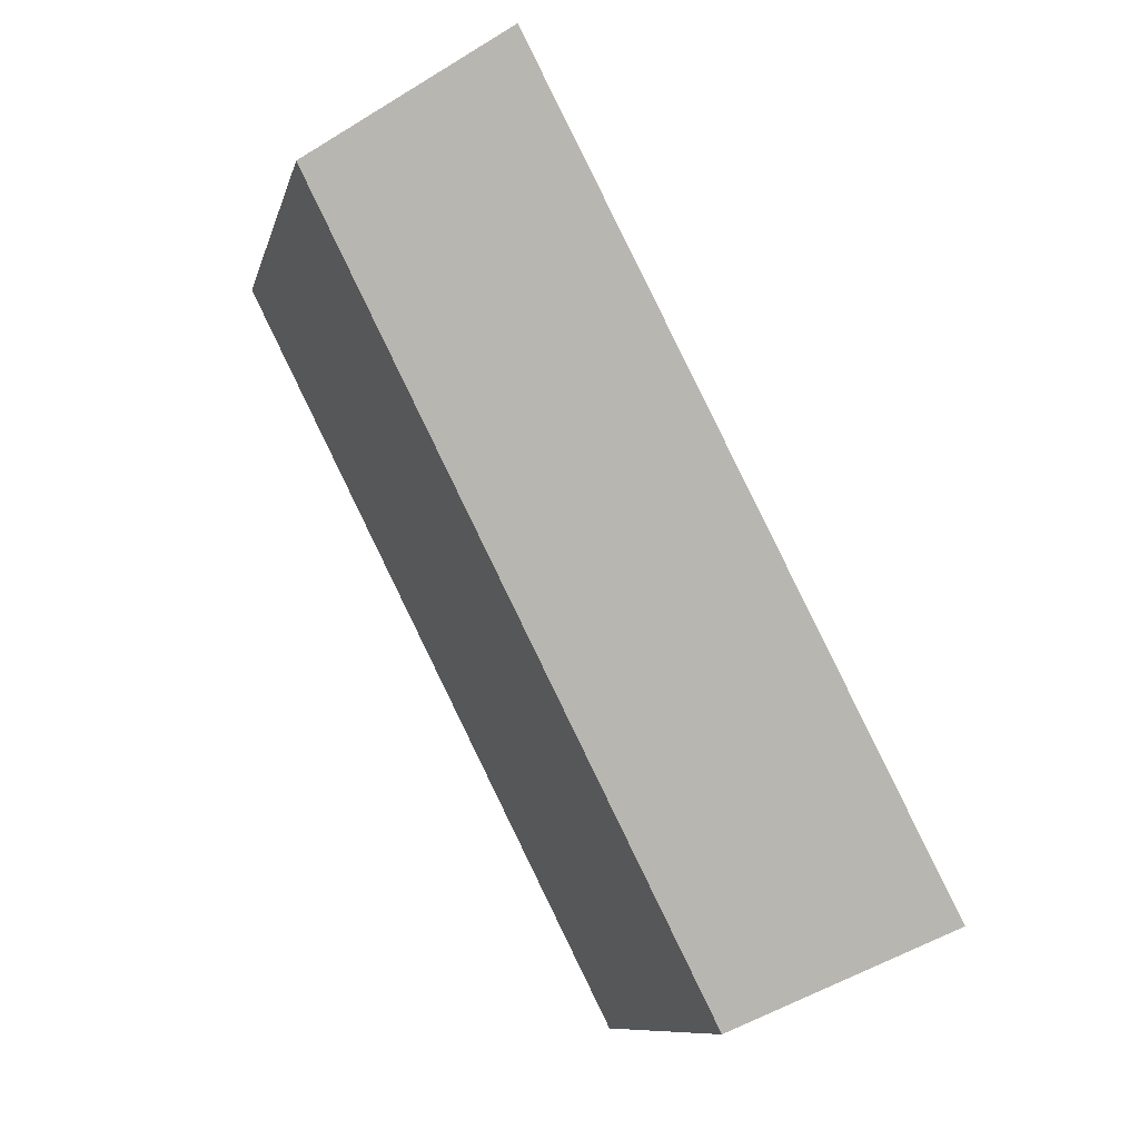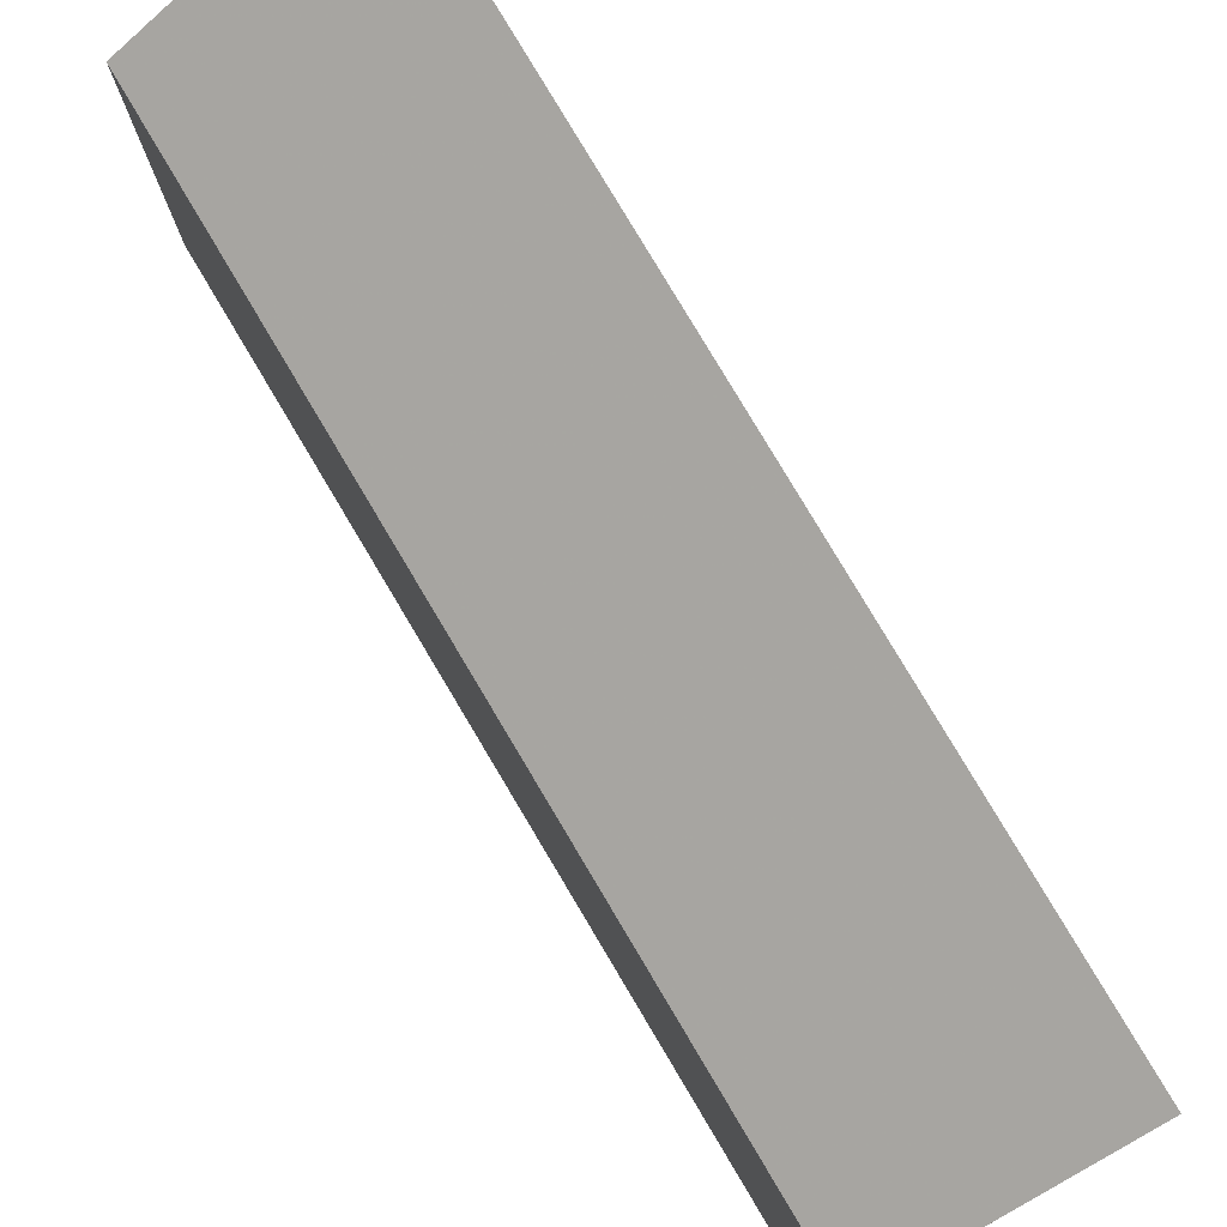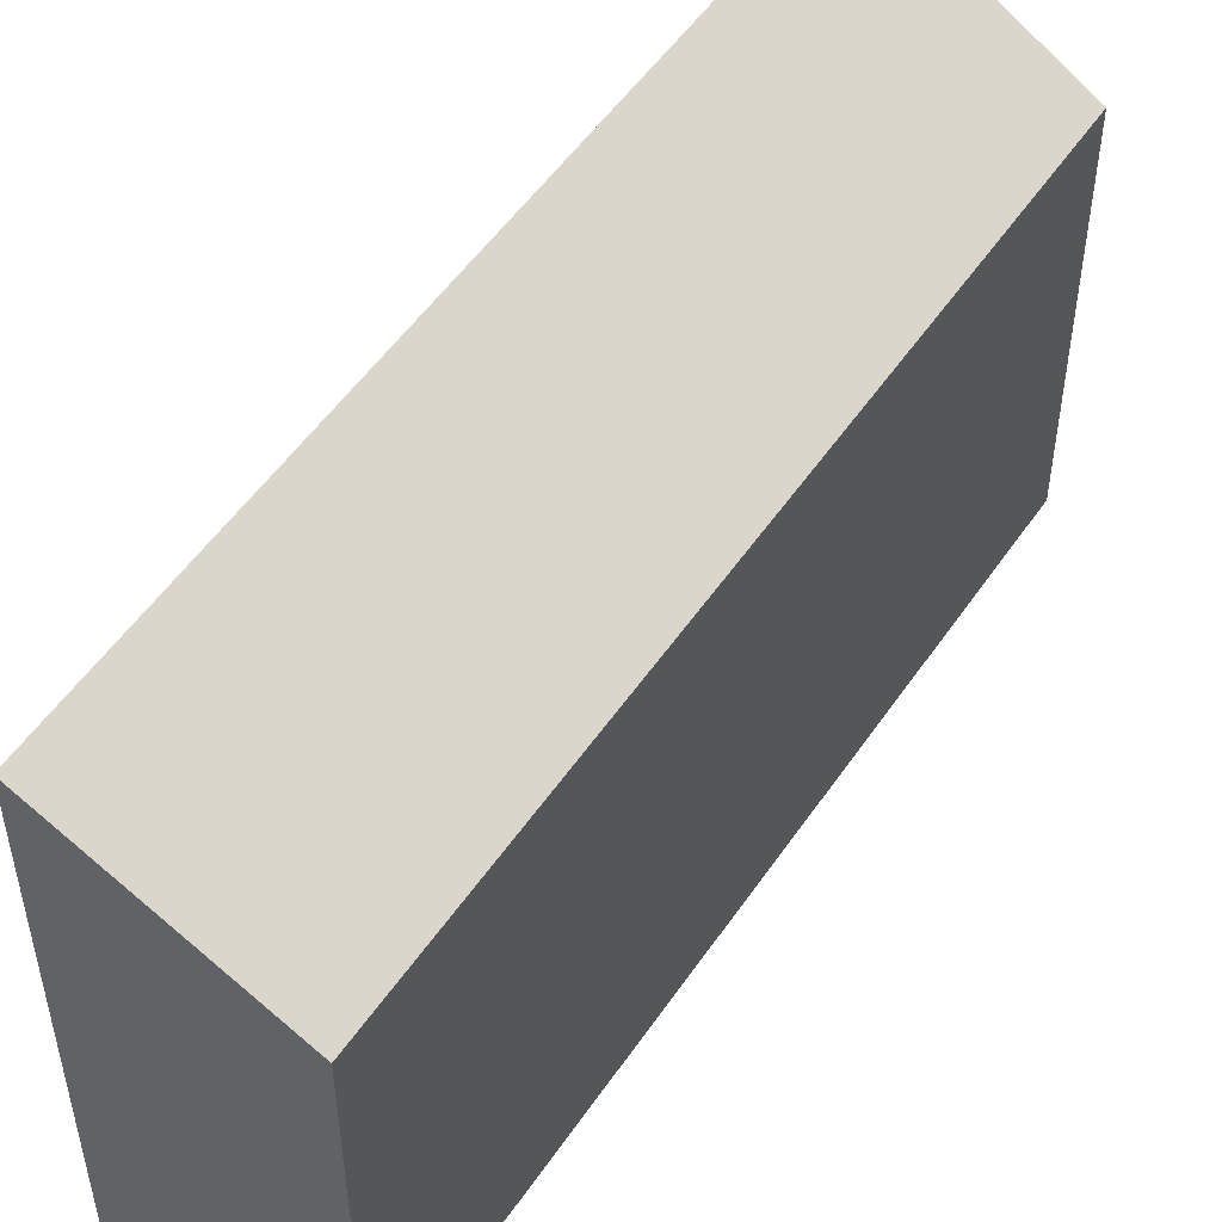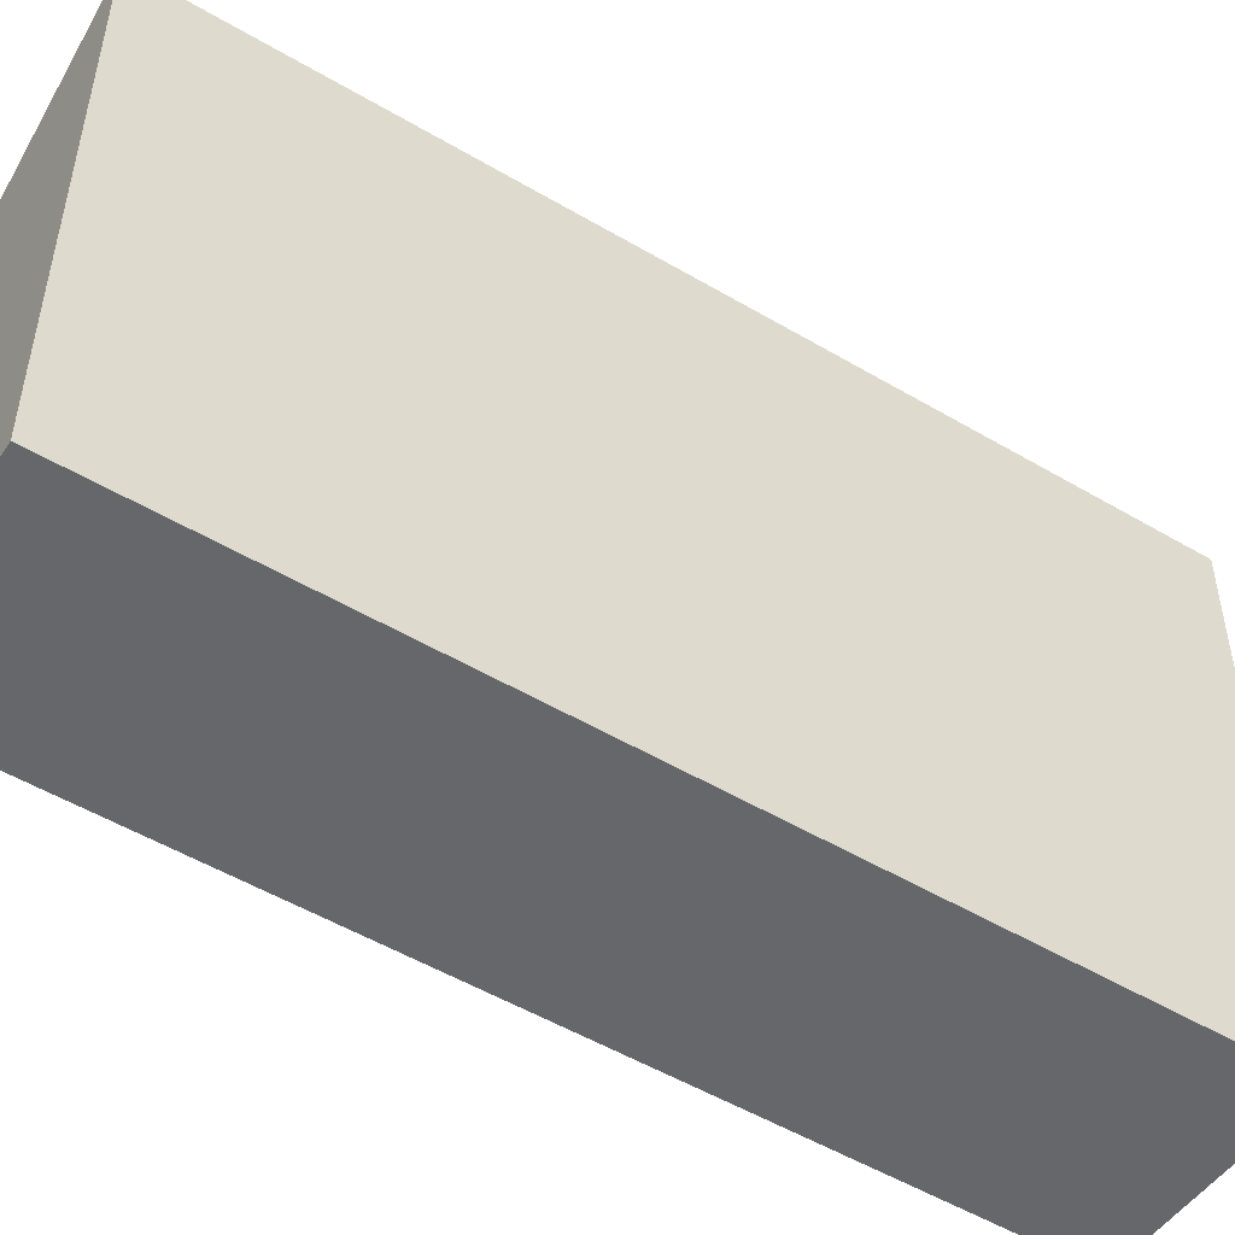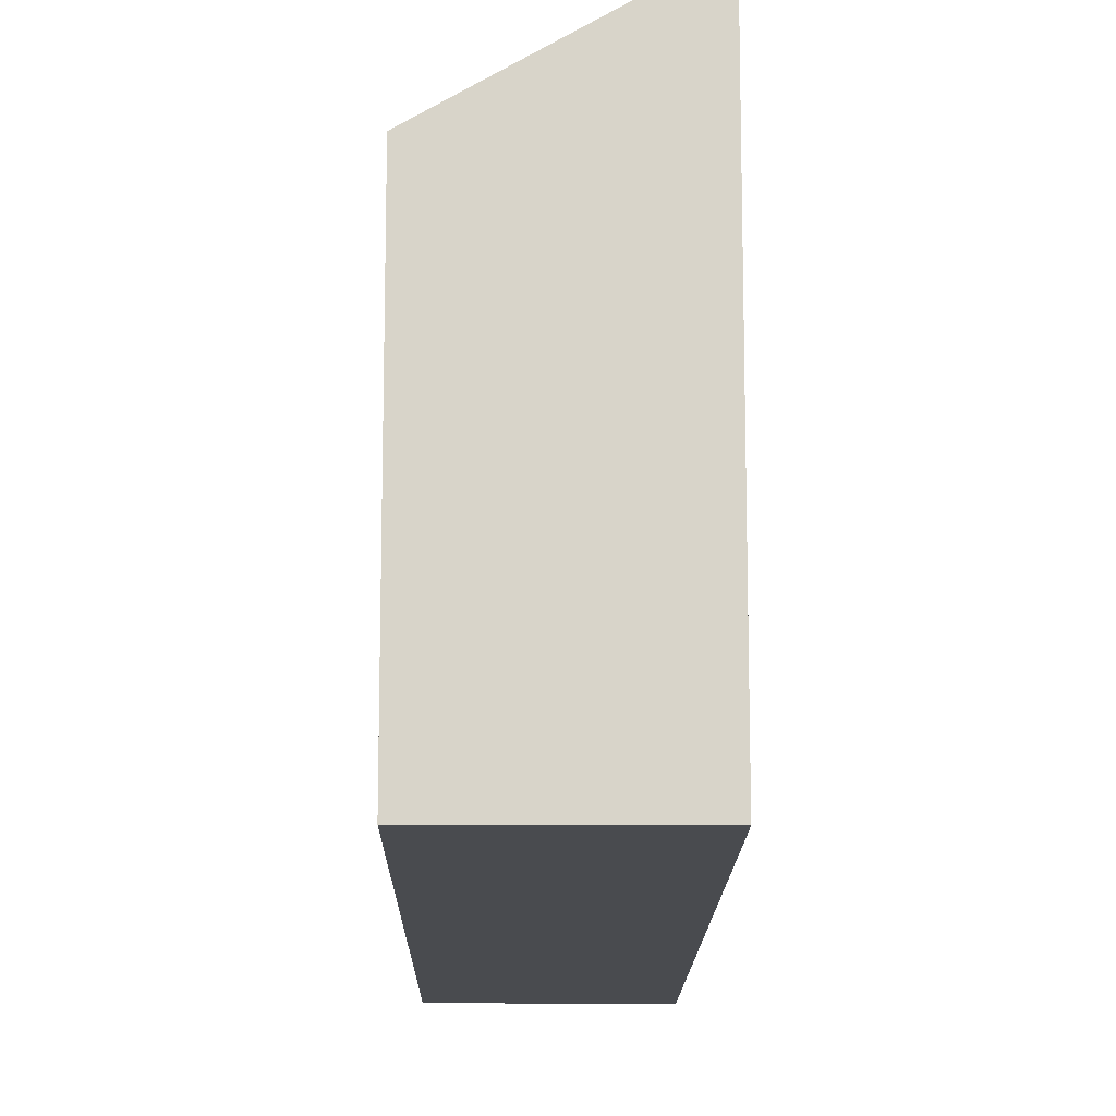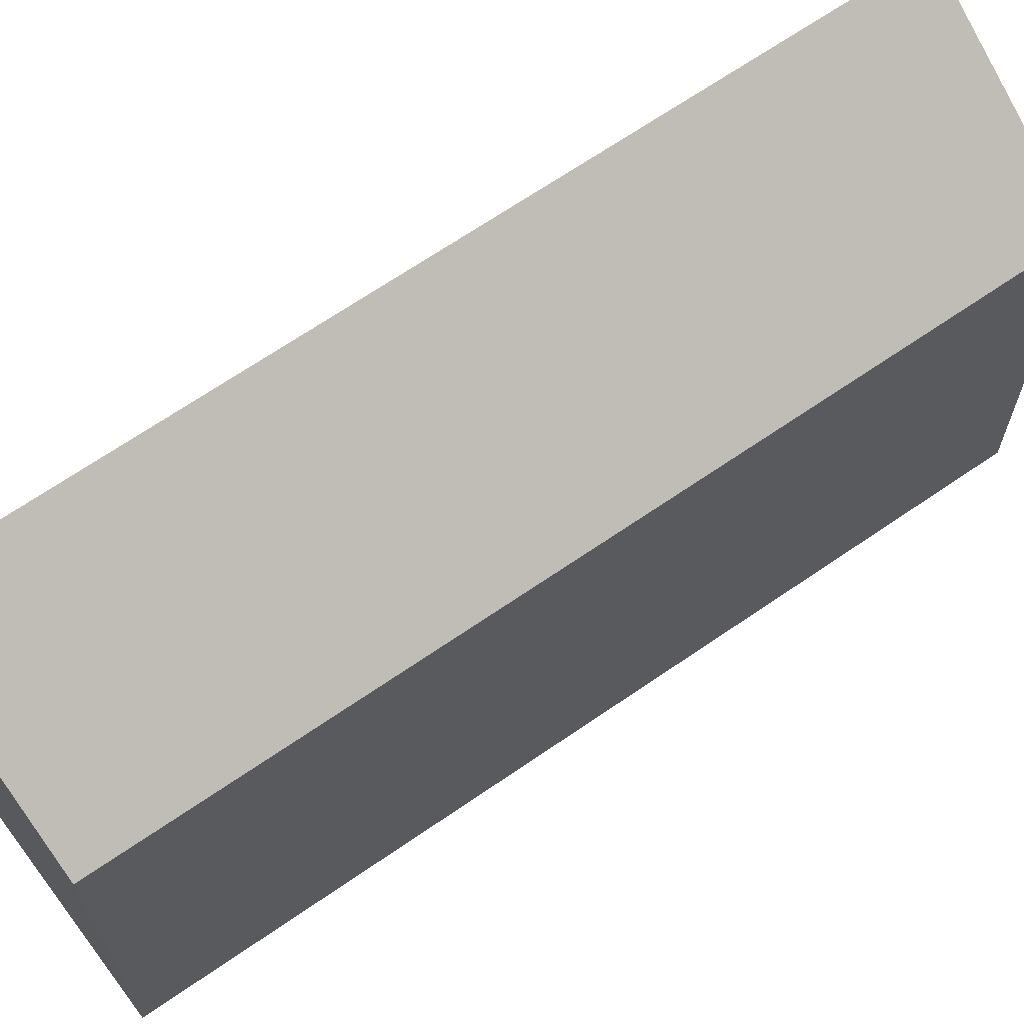
<metadata>
{"format":"obj","ext":"obj","renderer":"f3d","projection":"perspective","resolution":1024,"background":"white","views":[{"elev":-10.3,"azim":166.8,"up":"+Z"},{"elev":79.9,"azim":176.0,"up":"+Y"},{"elev":52.1,"azim":60.0,"up":"+Y"},{"elev":-52.0,"azim":-95.8,"up":"+Y"},{"elev":-14.2,"azim":-153.9,"up":"+Y"},{"elev":67.7,"azim":82.2,"up":"+Y"}]}
</metadata>
<code>
v -1.044 -0.02995 4.133
v -1.106 -0.02995 4.009
v -1.106 -0.1123 4.009
v -1.044 -0.1123 4.133
v -1.106 -0.02995 4.009
v -1.077 -0.04855 3.995
v -1.077 -0.1123 3.995
v -1.106 -0.1123 4.009
v -1.016 -0.1123 4.117
v -1.044 -0.1123 4.133
v -1.106 -0.1123 4.009
v -1.077 -0.1123 3.995
v -1.016 -0.04855 4.117
v -1.044 -0.02995 4.133
v -1.044 -0.1123 4.133
v -1.016 -0.1123 4.117
v -1.077 -0.04855 3.995
v -1.016 -0.04855 4.117
v -1.016 -0.1123 4.117
v -1.077 -0.1123 3.995
f 1 2 3
f 1 3 4
f 5 6 7
f 5 7 8
f 9 10 11
f 9 11 12
f 13 14 15
f 13 15 16
f 1 13 6
f 1 6 2
f 17 18 19
f 17 19 20

</code>
